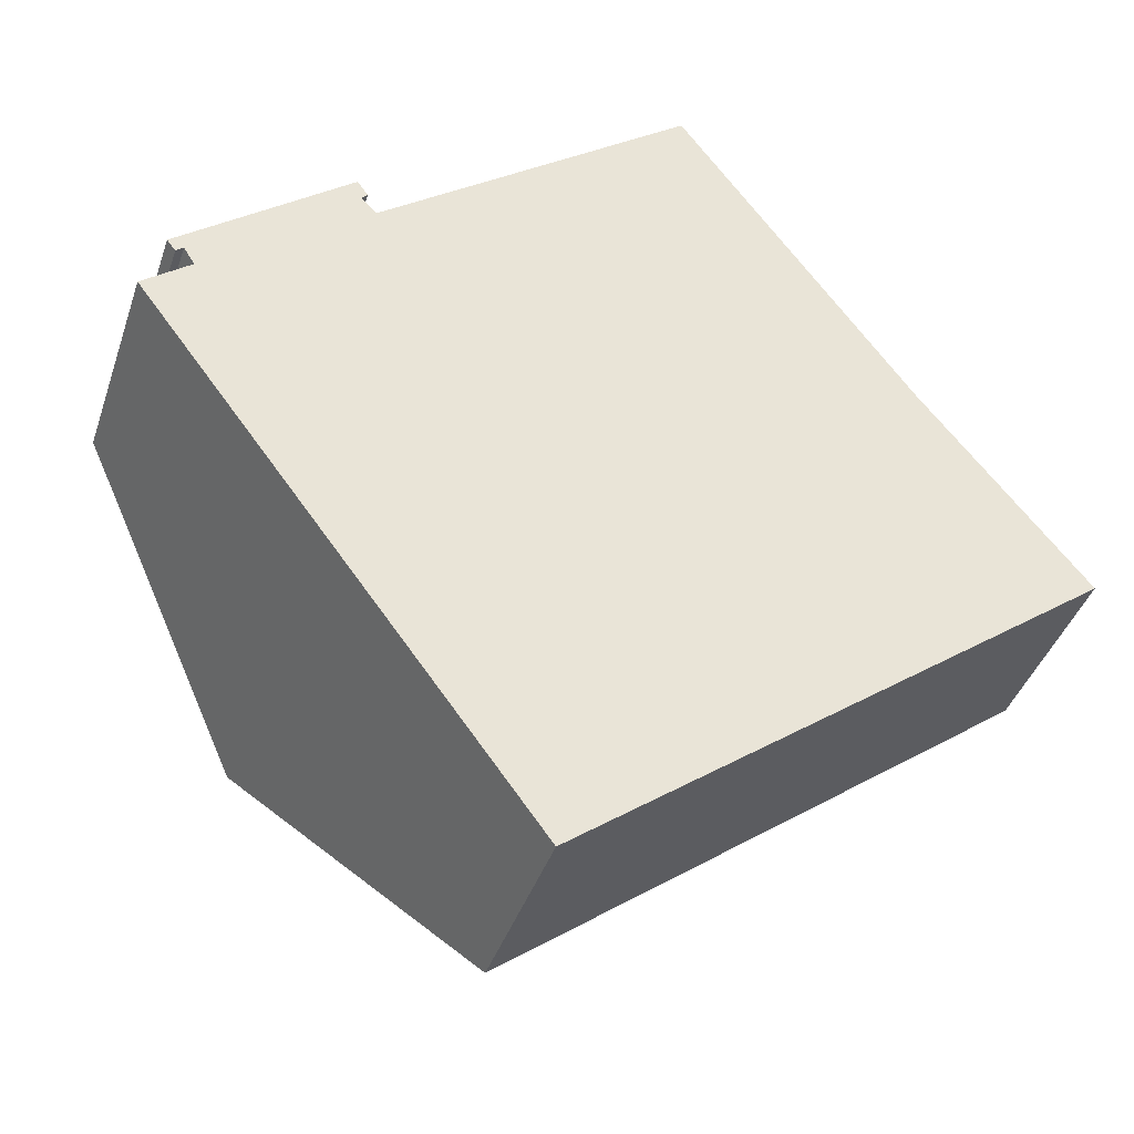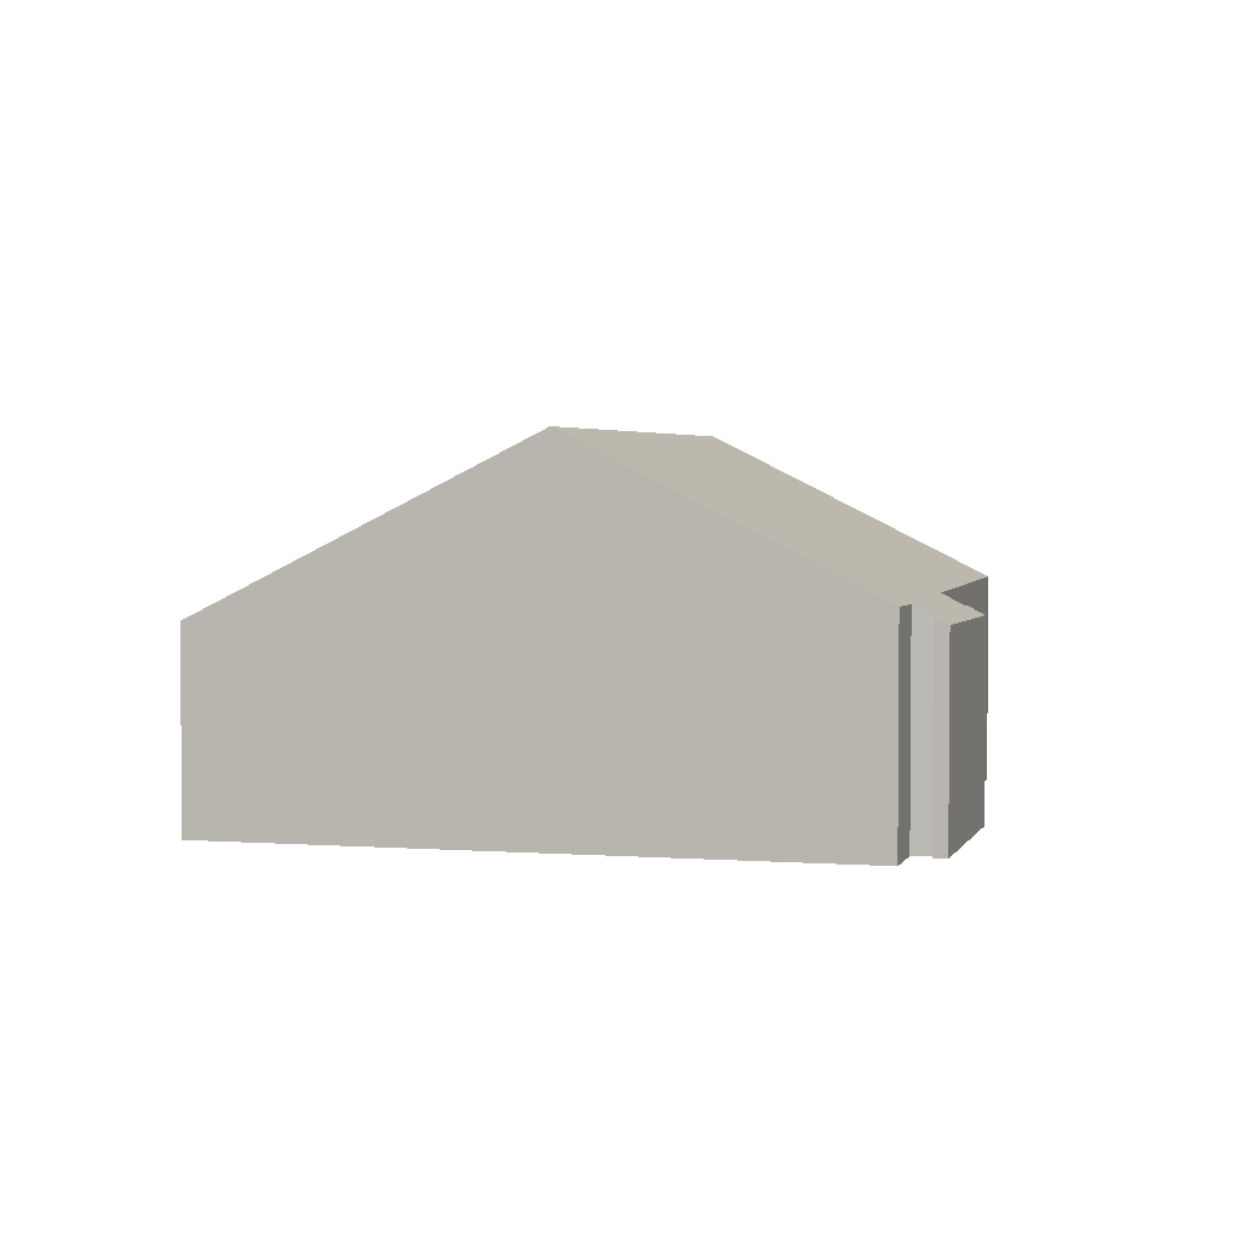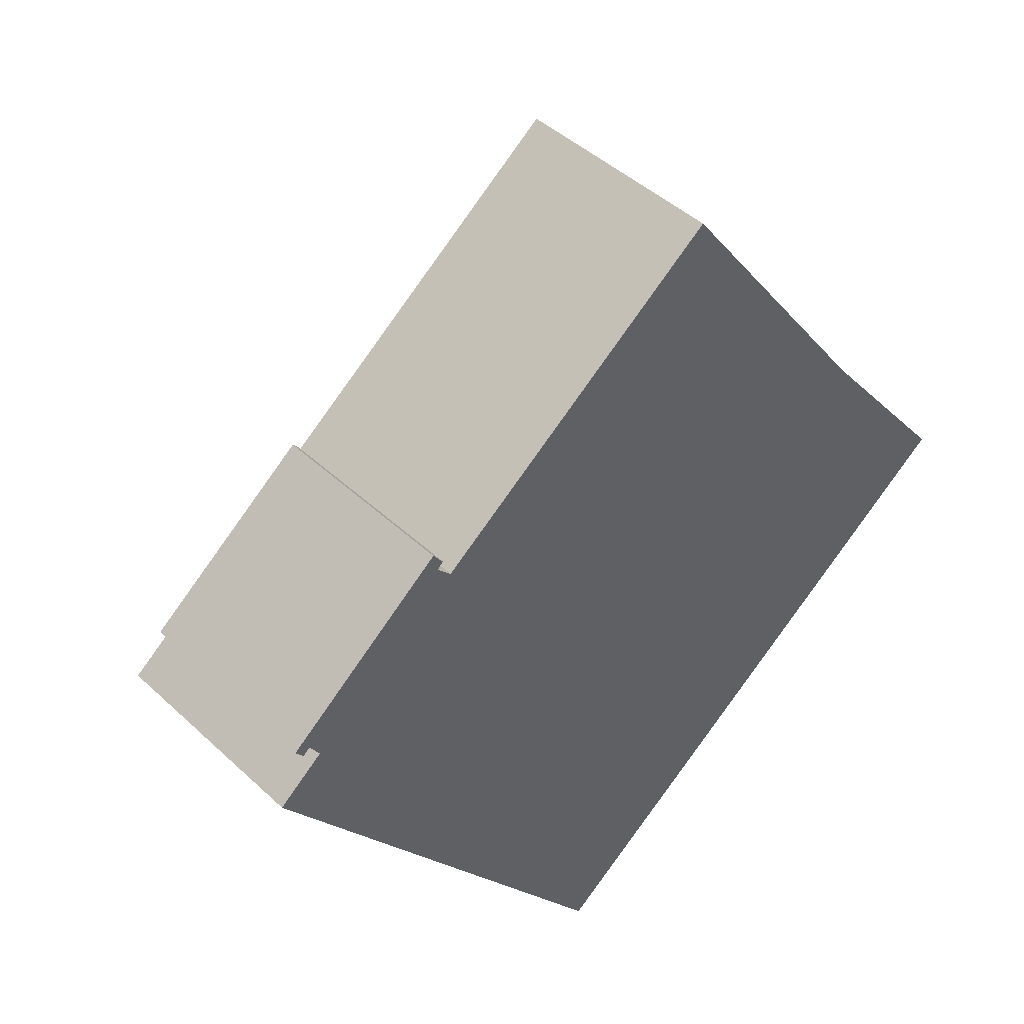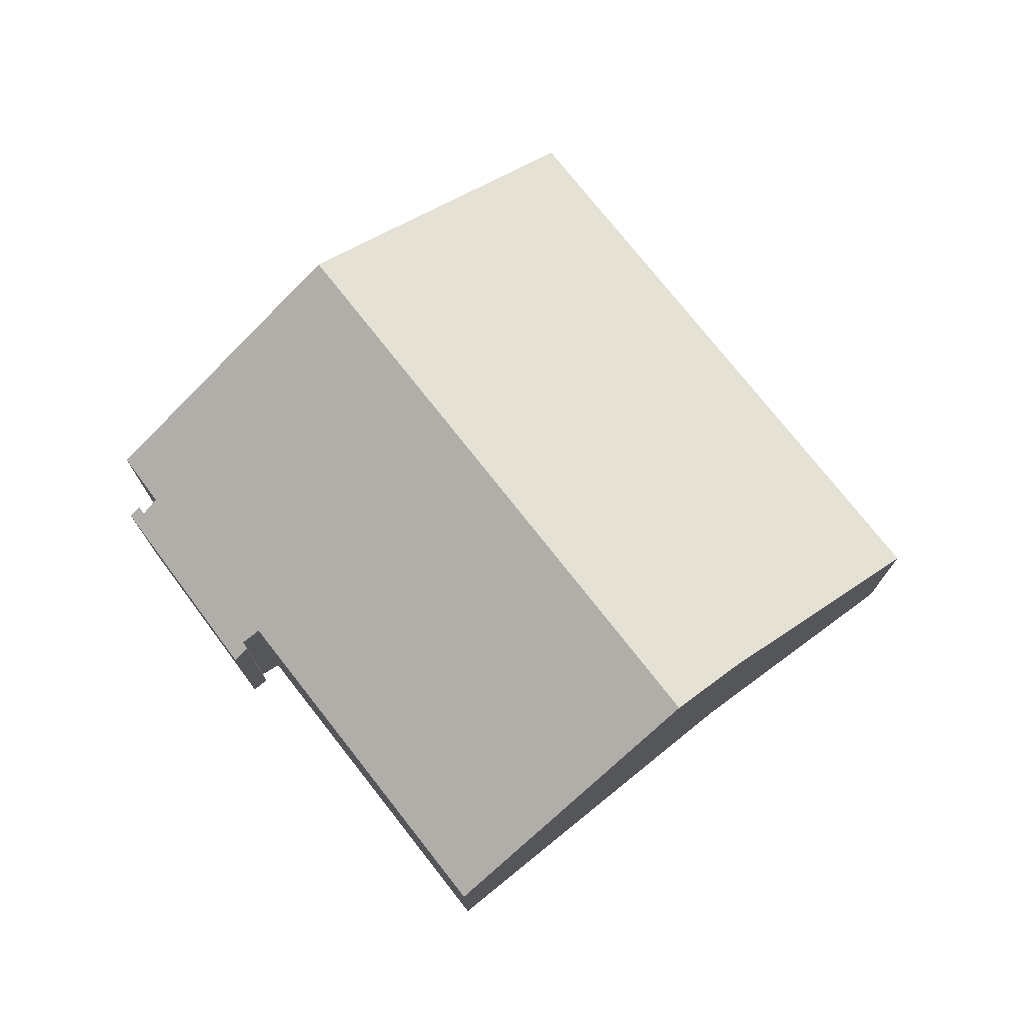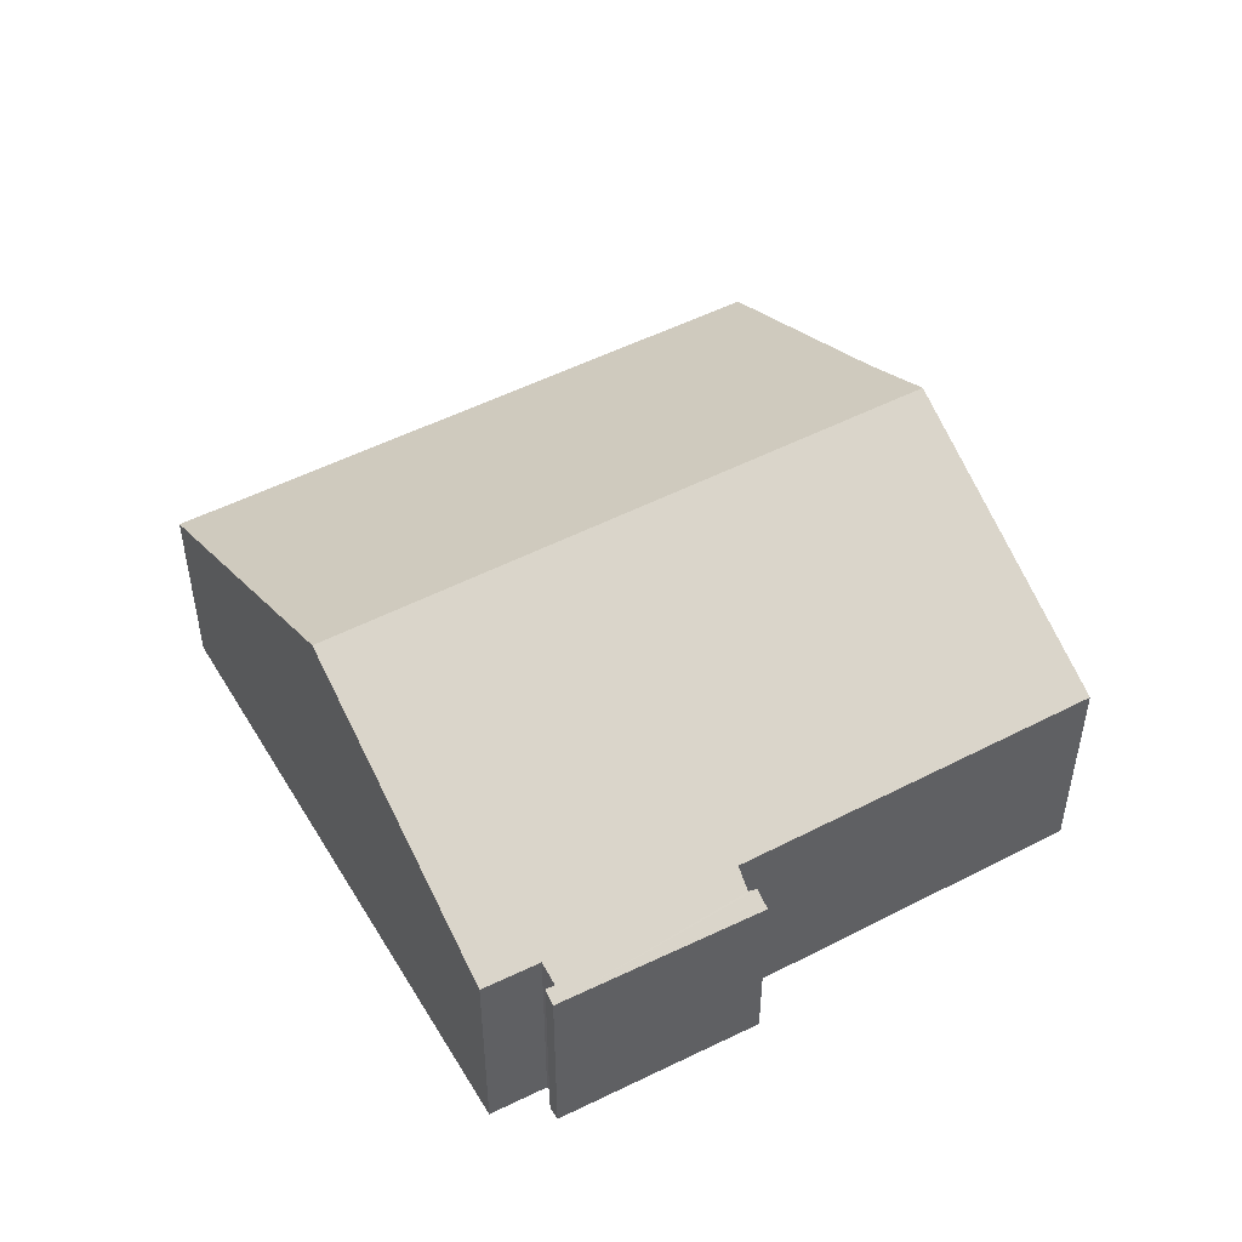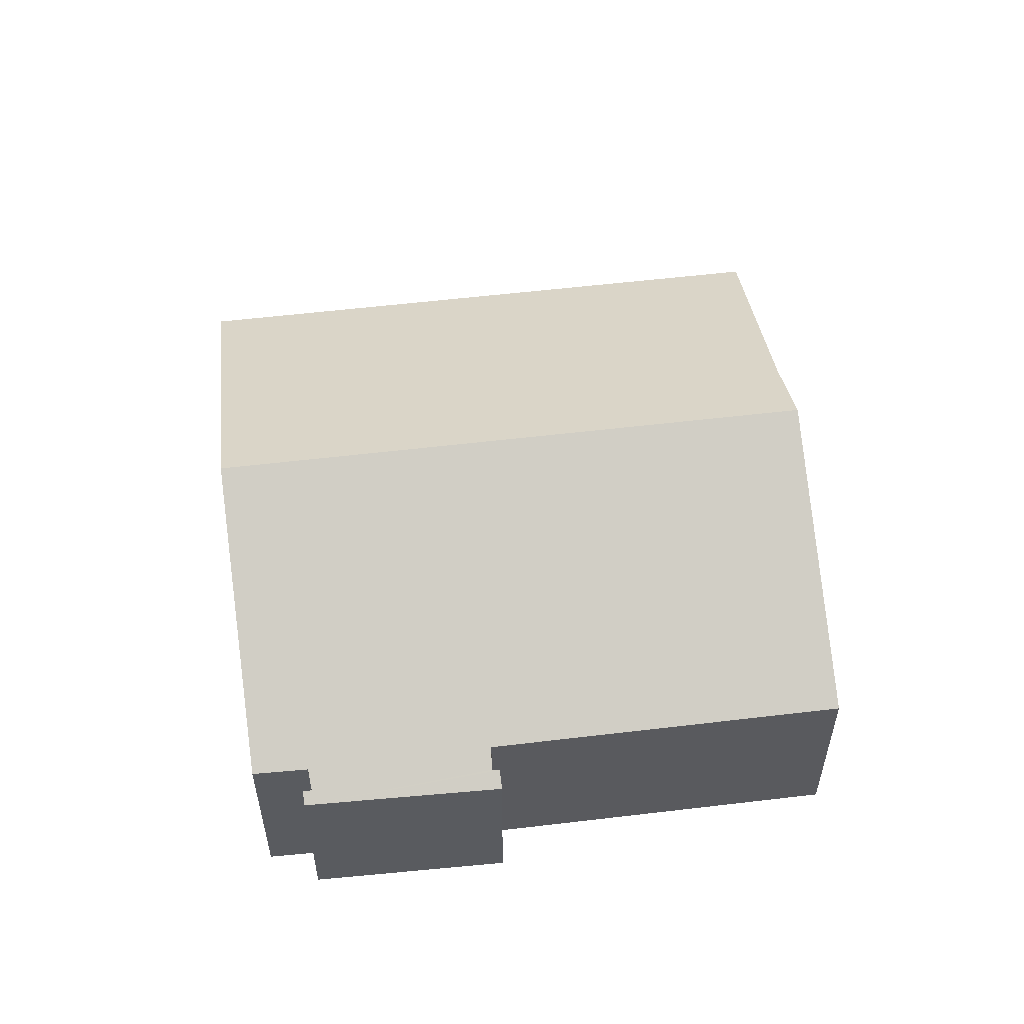
<metadata>
{"format":"obj","ext":"obj","renderer":"f3d","projection":"perspective","resolution":1024,"background":"white","views":[{"elev":-40.2,"azim":-17.8,"up":"+Z"},{"elev":3.2,"azim":-112.7,"up":"+Y"},{"elev":44.6,"azim":-42.8,"up":"+Z"},{"elev":75.4,"azim":14.6,"up":"+Y"},{"elev":50.3,"azim":-66.8,"up":"+Y"},{"elev":56.9,"azim":-44.3,"up":"+Y"}]}
</metadata>
<code>
v  4.725 9.638 -6.309
v  23.77 5.142 -3.101
v  10.1 5.142 -13.49
v  19.56 8.493 2.097
v  18.2 9.638 3.933
v  17.47 9.018 4.927
v  5.452 5.692 4.134
v  13.52 5.695 10.26
v  5.057 5.406 4.55
v  1.233 5.669 0.986
v  0.946 5.4 1.442
v  0 5.688 3.483e-16
v  5.219 5.39 4.715
v  0.534 5.222 1.575
v  4.938 5.151 5.1
v  0.754 5.406 1.282
v  13.52 -6.283e-16 10.26
v  17.47 -3.017e-16 4.927
v  19.56 -1.284e-16 2.097
v  18.2 -2.408e-16 3.933
v  23.77 1.899e-16 -3.101
v  5.219 -2.887e-16 4.715
v  4.938 -3.123e-16 5.1
v  5.452 -2.531e-16 4.134
v  5.057 -2.786e-16 4.55
v  10.1 8.26e-16 -13.49
v  0.754 -7.85e-17 1.282
v  0.946 -8.83e-17 1.442
v  4.725 3.863e-16 -6.309
v  0 0 0
v  1.233 -6.038e-17 0.986
v  0.534 -9.644e-17 1.575
g defaultobject
f 1 2 3
f 2 1 4
f 4 1 5
f 6 7 8
f 7 6 5
f 7 5 1
f 7 1 9
f 9 1 10
f 9 10 11
f 10 1 12
f 13 14 15
f 14 13 9
f 14 9 11
f 14 11 16
f 17 6 8
f 6 17 18
f 6 18 5
f 5 18 4
f 4 18 19
f 19 18 20
f 19 2 4
f 2 19 21
f 15 22 13
f 22 15 23
f 9 24 7
f 24 9 25
f 21 3 2
f 3 21 26
f 11 27 16
f 27 11 28
f 13 25 9
f 25 13 22
f 26 1 3
f 1 26 29
f 1 29 12
f 12 29 30
f 31 11 10
f 11 31 28
f 27 14 16
f 14 27 32
f 30 10 12
f 10 30 31
f 32 15 14
f 15 32 23
f 7 17 8
f 17 7 24
f 27 23 32
f 23 27 28
f 23 28 31
f 29 31 30
f 31 29 23
f 23 29 25
f 25 29 24
f 24 29 17
f 17 29 26
f 17 26 18
f 18 26 20
f 20 26 19
f 19 26 21
f 22 23 25

</code>
